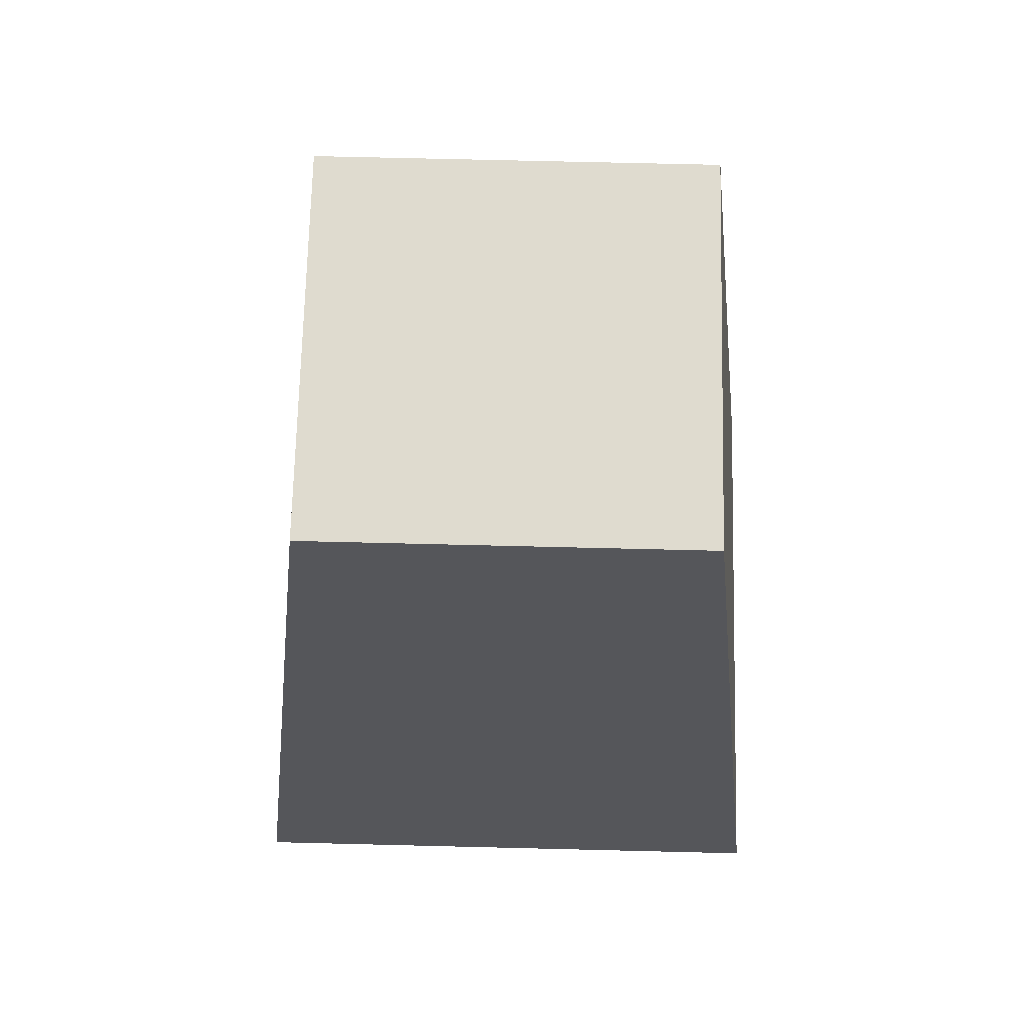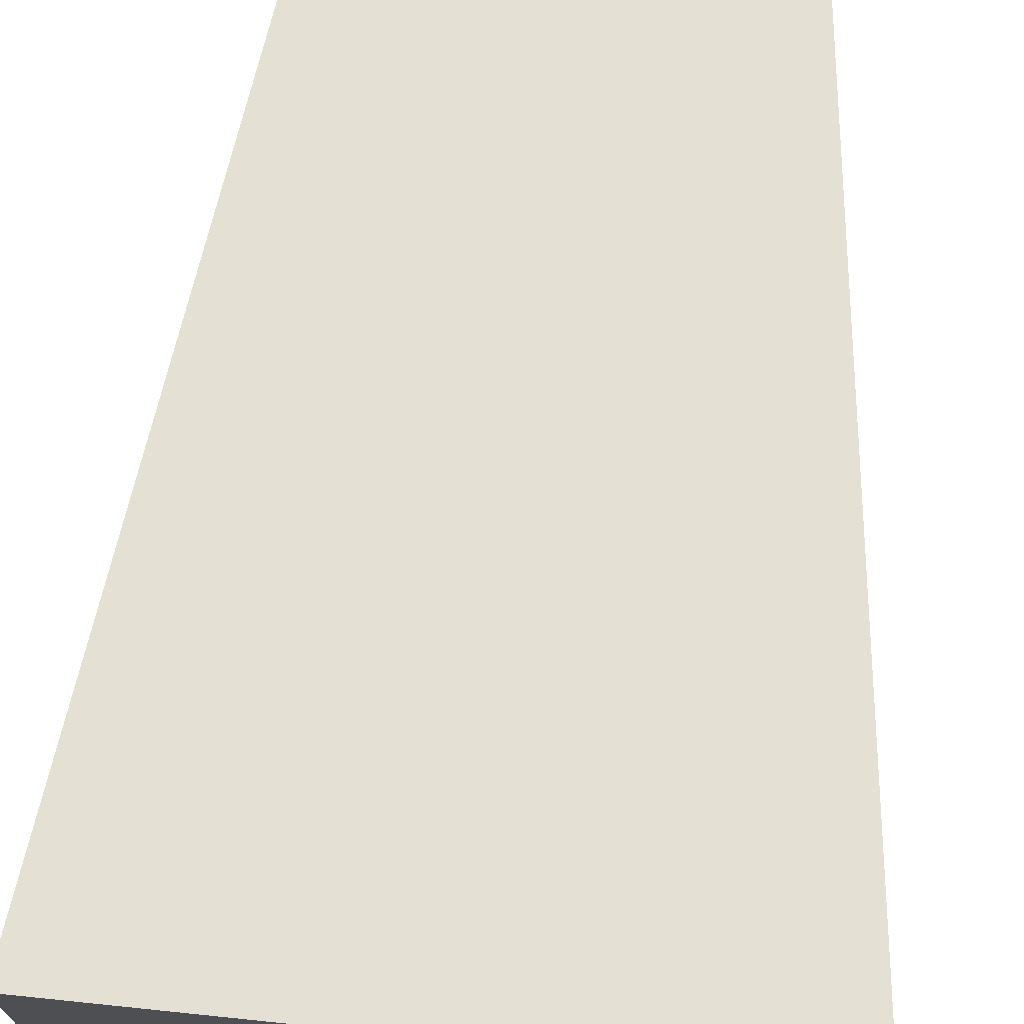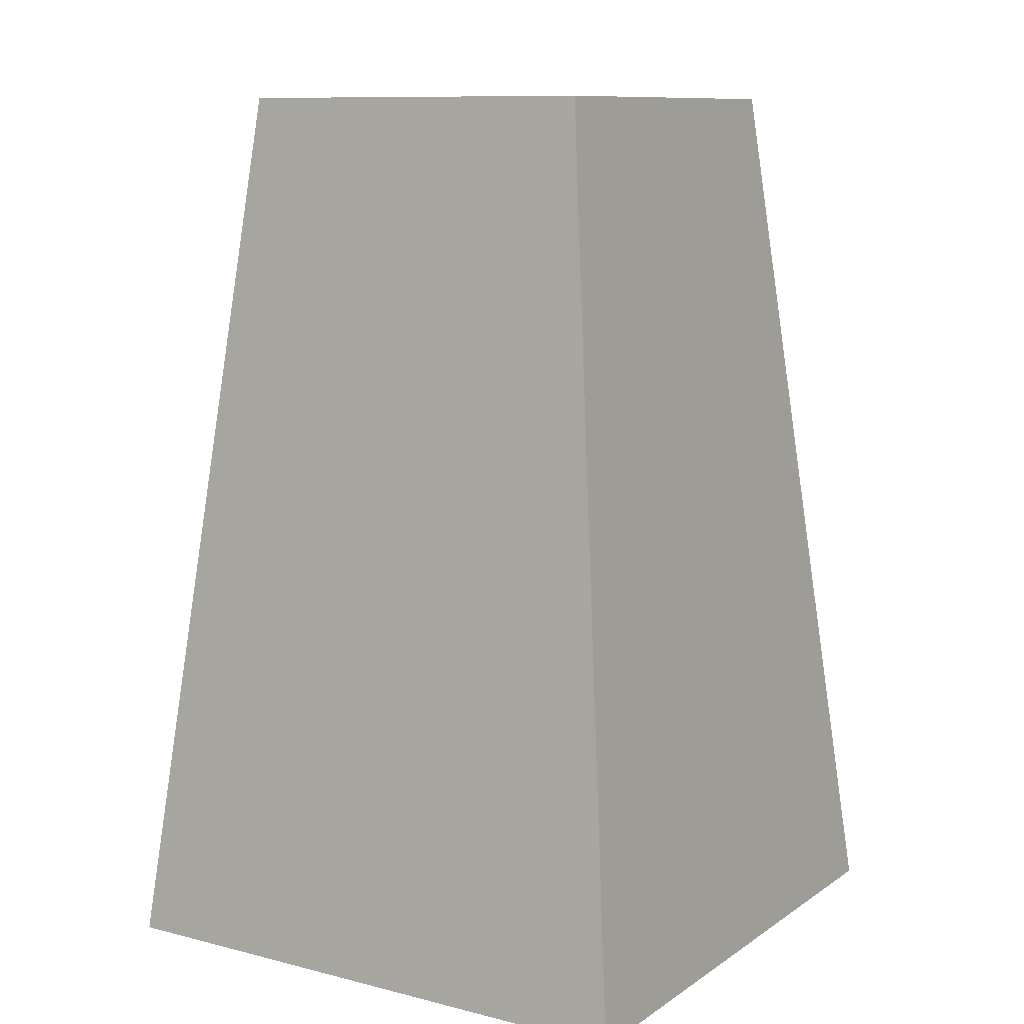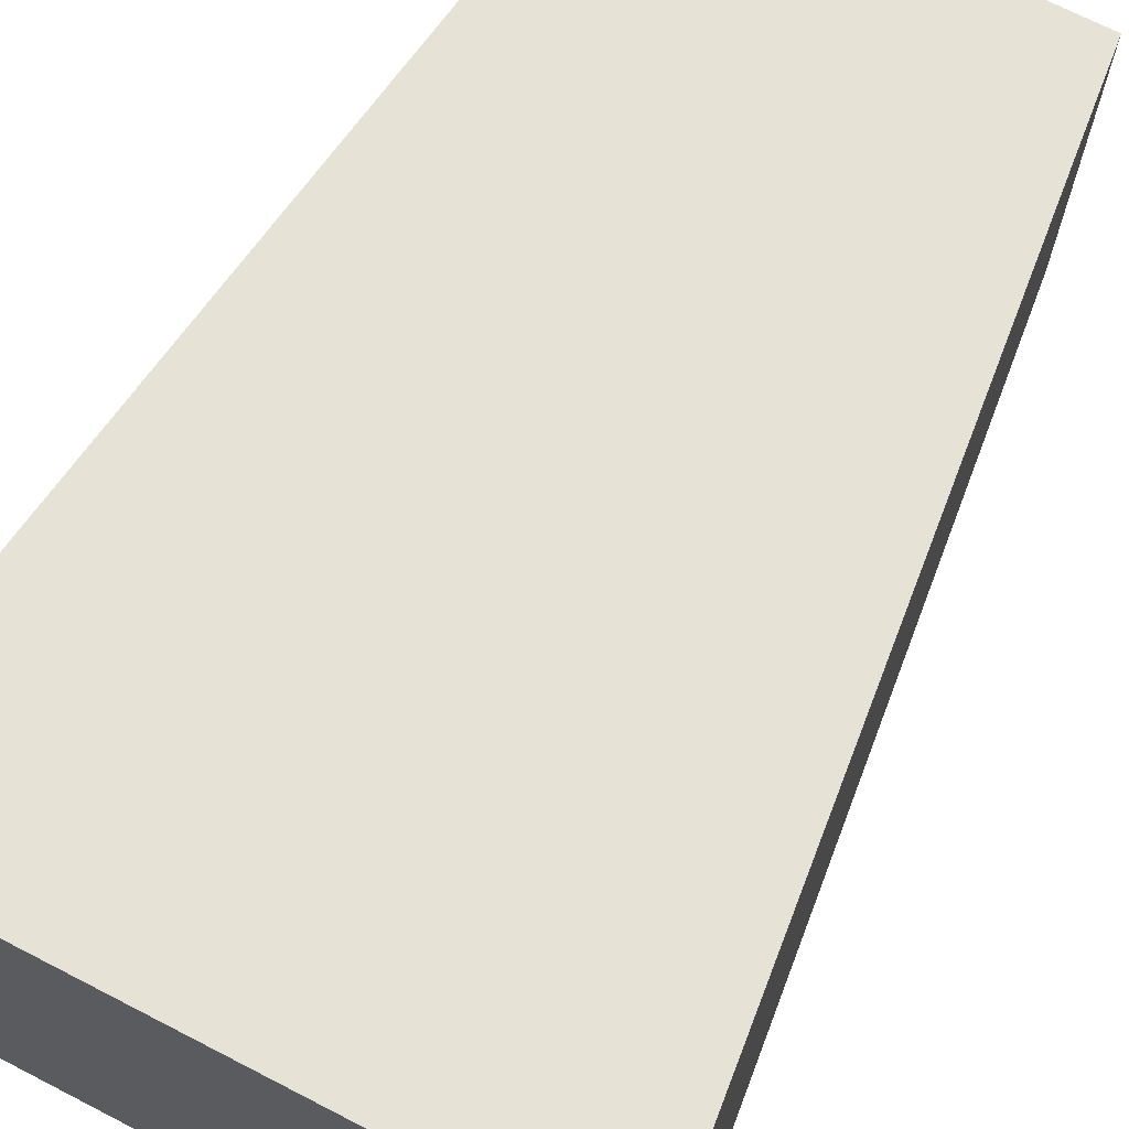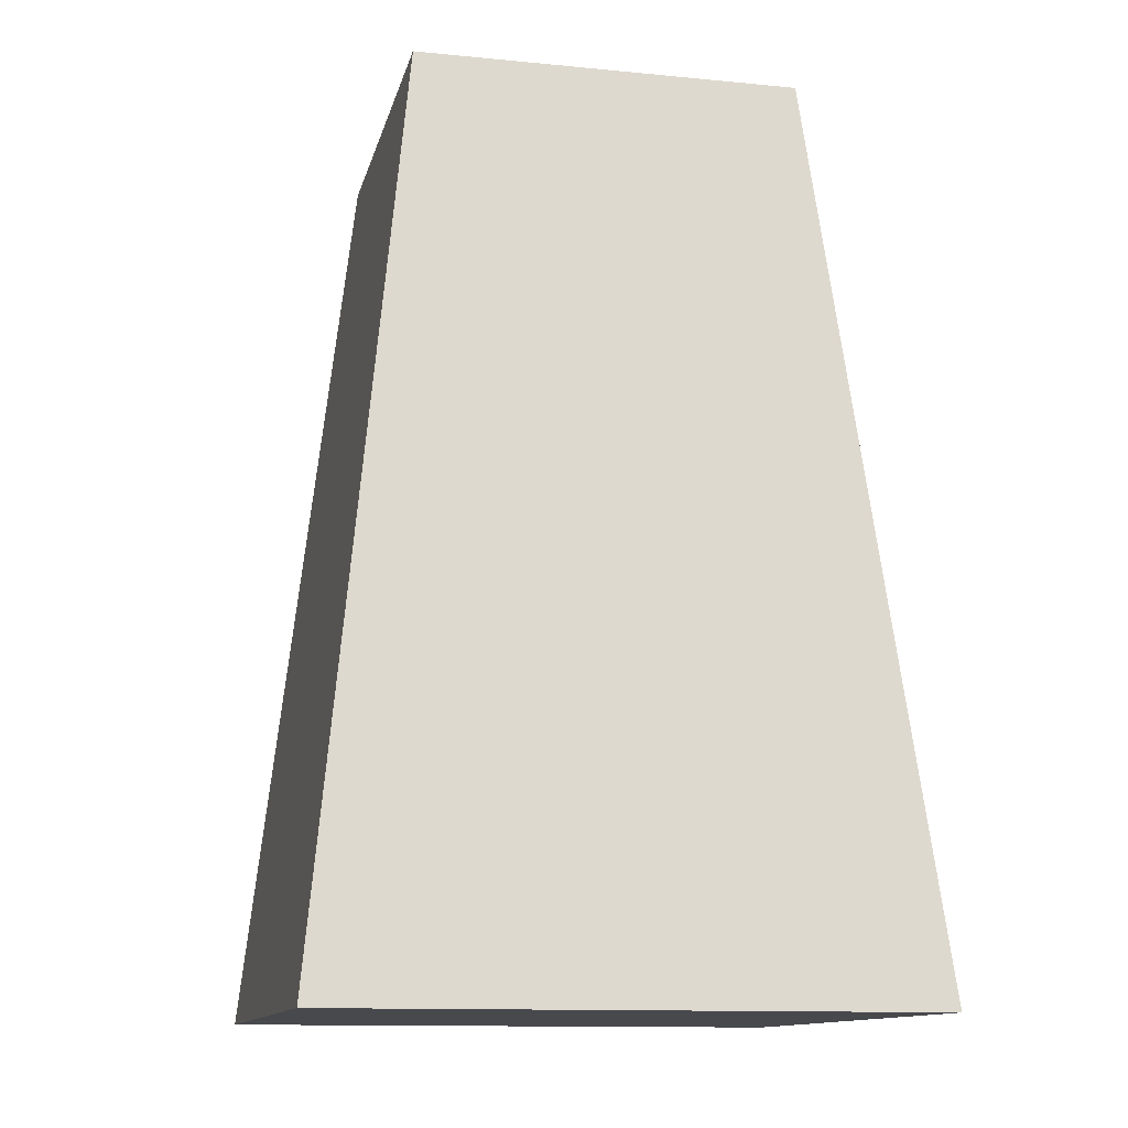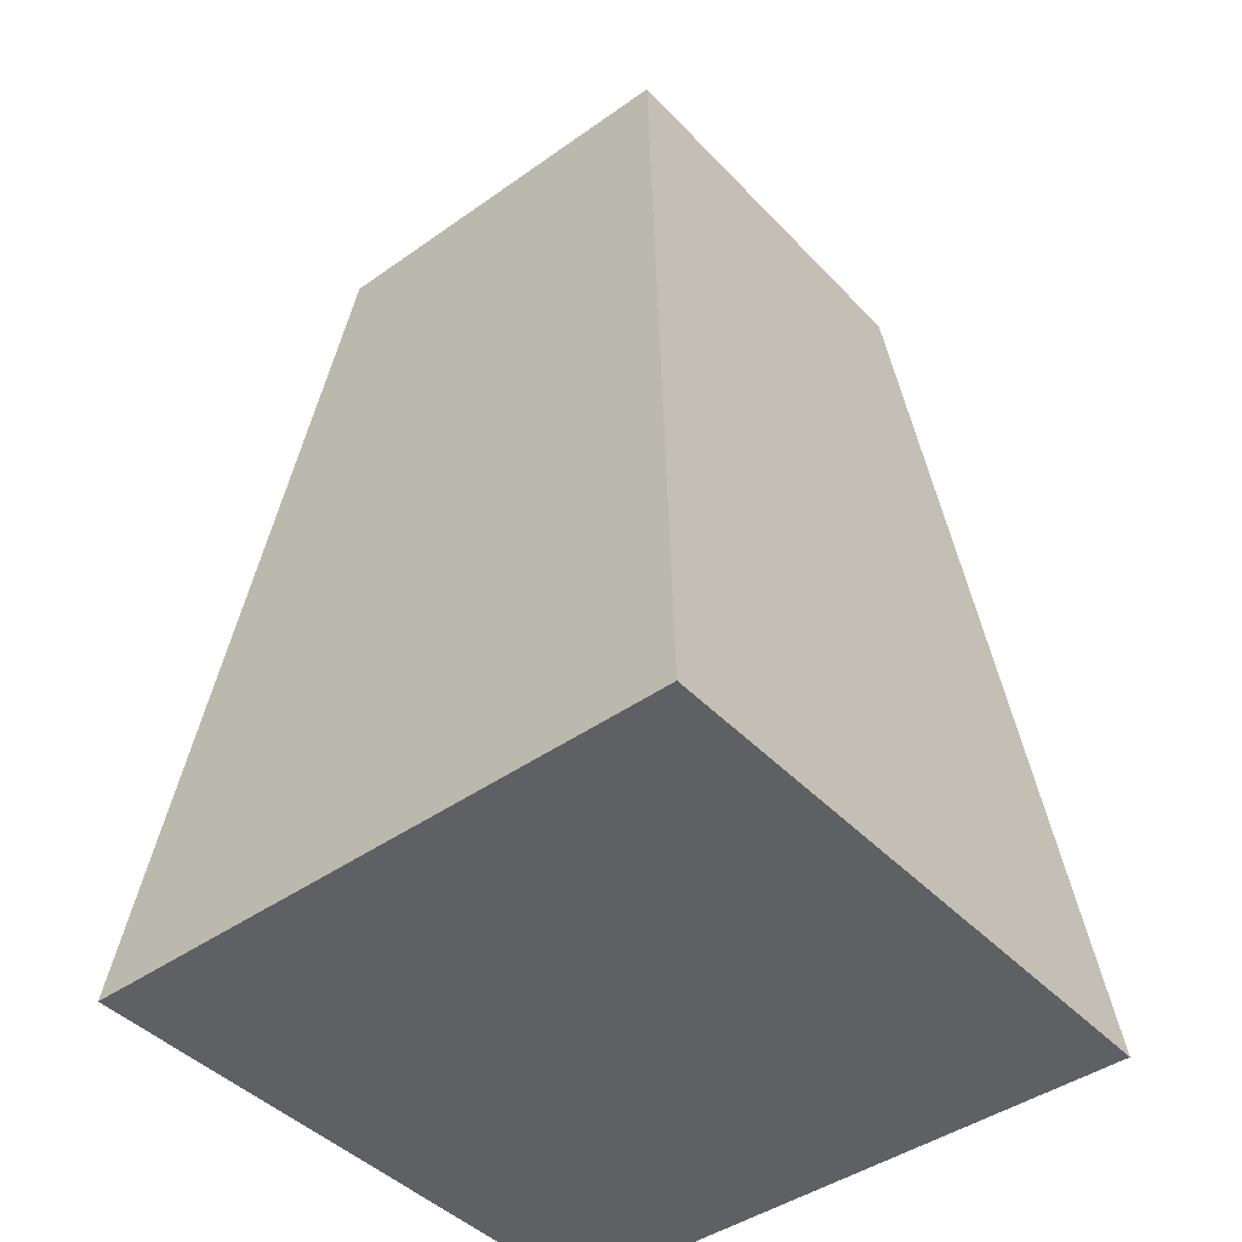
<metadata>
{"format":"obj","ext":"obj","renderer":"f3d","projection":"perspective","resolution":1024,"background":"white","views":[{"elev":70.5,"azim":1.4,"up":"+Y"},{"elev":71.7,"azim":5.9,"up":"+Z"},{"elev":10.4,"azim":122.3,"up":"+Y"},{"elev":70.1,"azim":27.3,"up":"+Z"},{"elev":-12.5,"azim":-12.8,"up":"+Y"},{"elev":-43.9,"azim":129.7,"up":"+Y"}]}
</metadata>
<code>
o Cube.004
v 0.4769 -0.01039 0.4769
v -0.4769 -0.01039 0.4769
v -0.4769 -0.01039 -0.4769
v -0.3134 1.466 -0.3134
v -0.3134 1.466 0.3134
v 0.3134 1.466 0.3134
v 0.3134 1.466 -0.3134
v 0.4769 -0.01039 -0.4769
f 1 2 3
f 4 5 6
f 7 6 1
f 1 6 5
f 2 5 4
f 8 3 4
f 8 1 3
f 7 4 6
f 8 7 1
f 2 1 5
f 3 2 4
f 7 8 4

</code>
